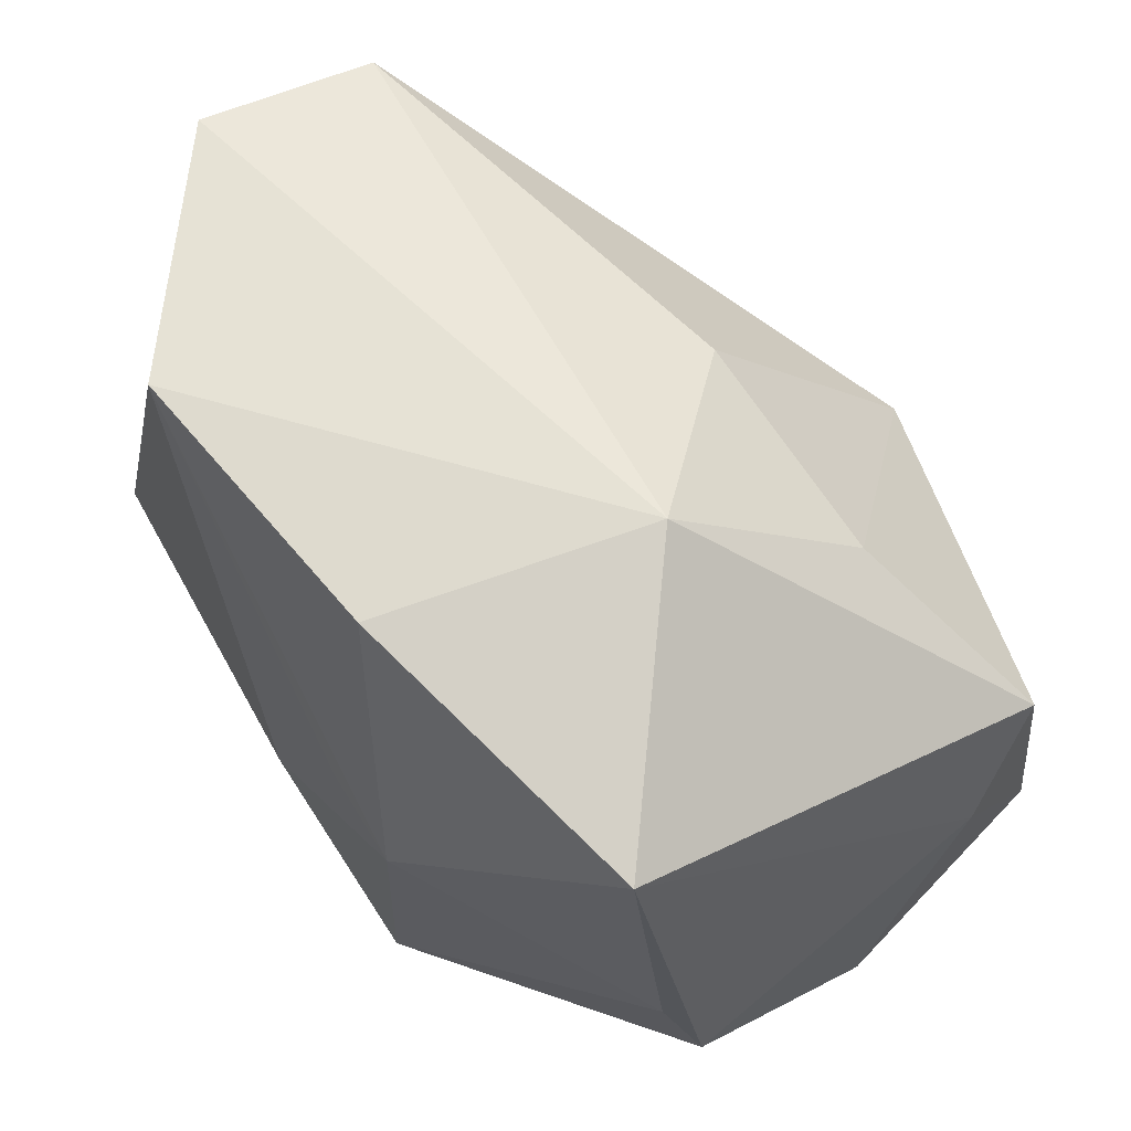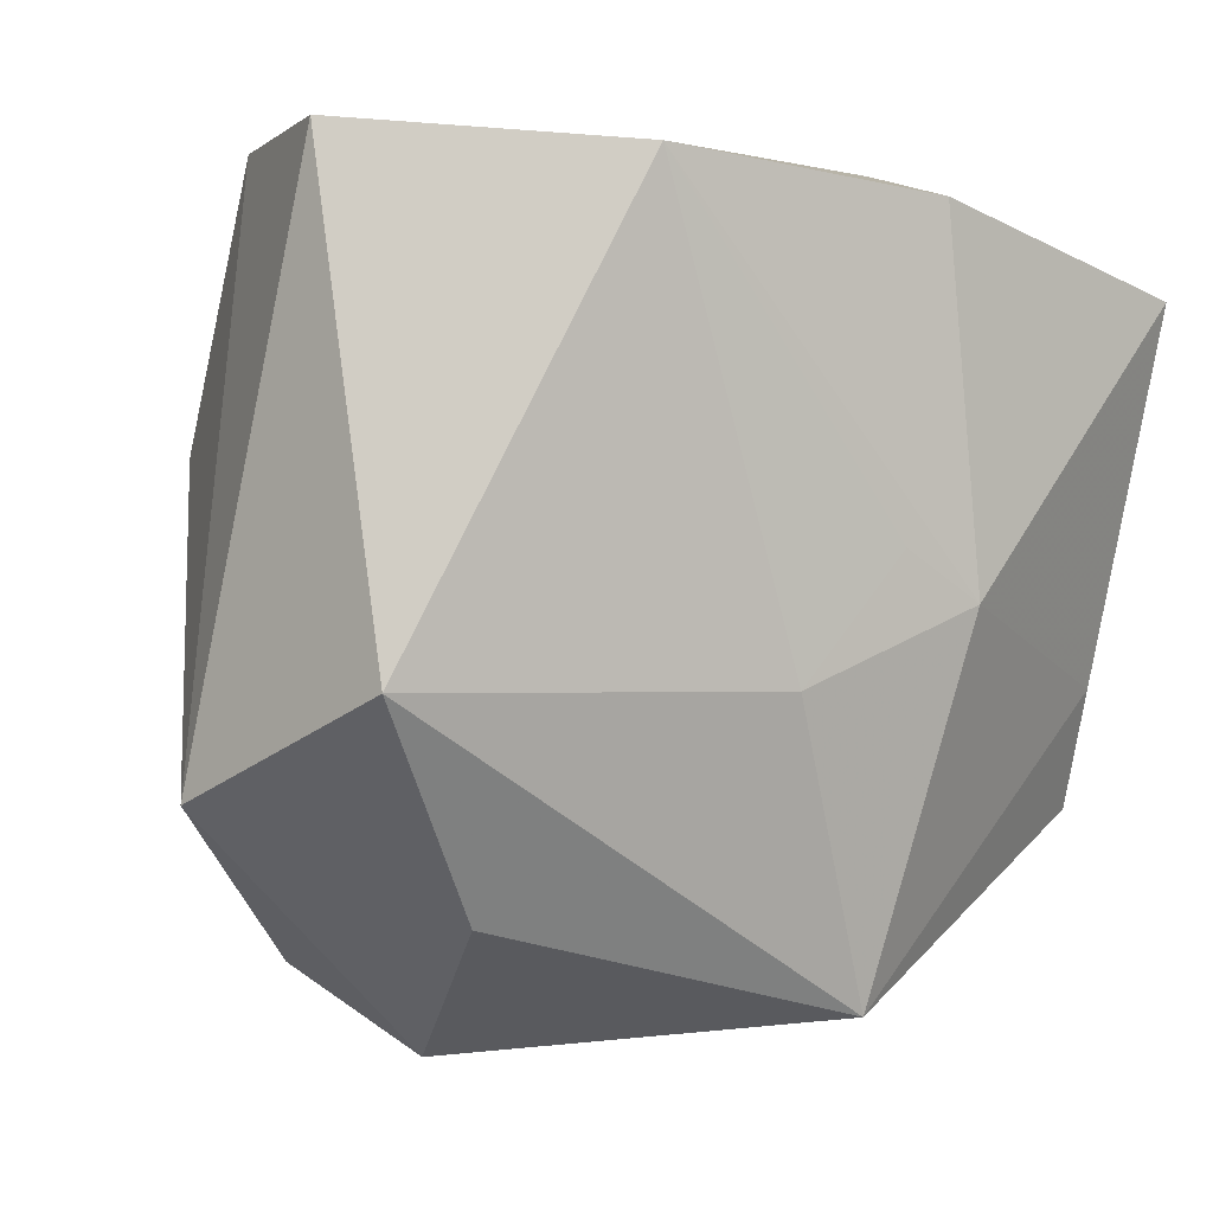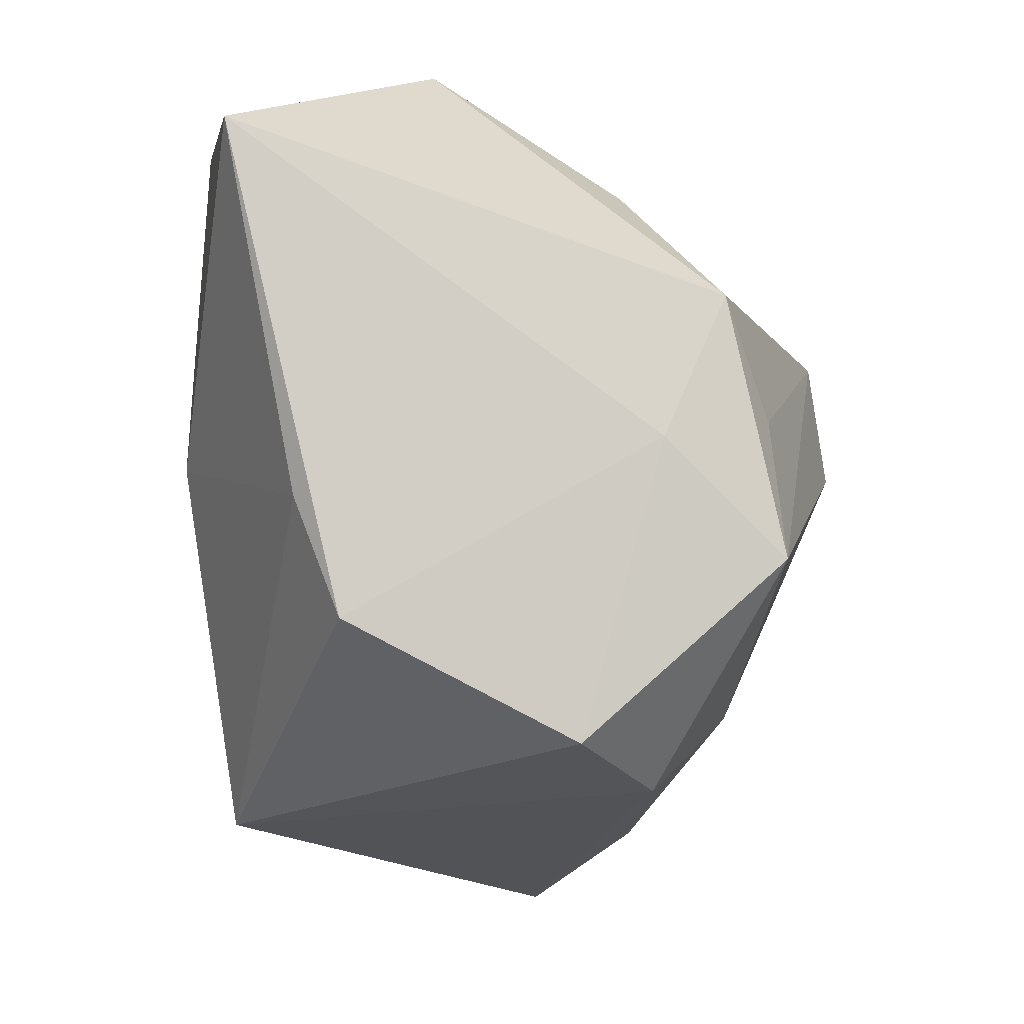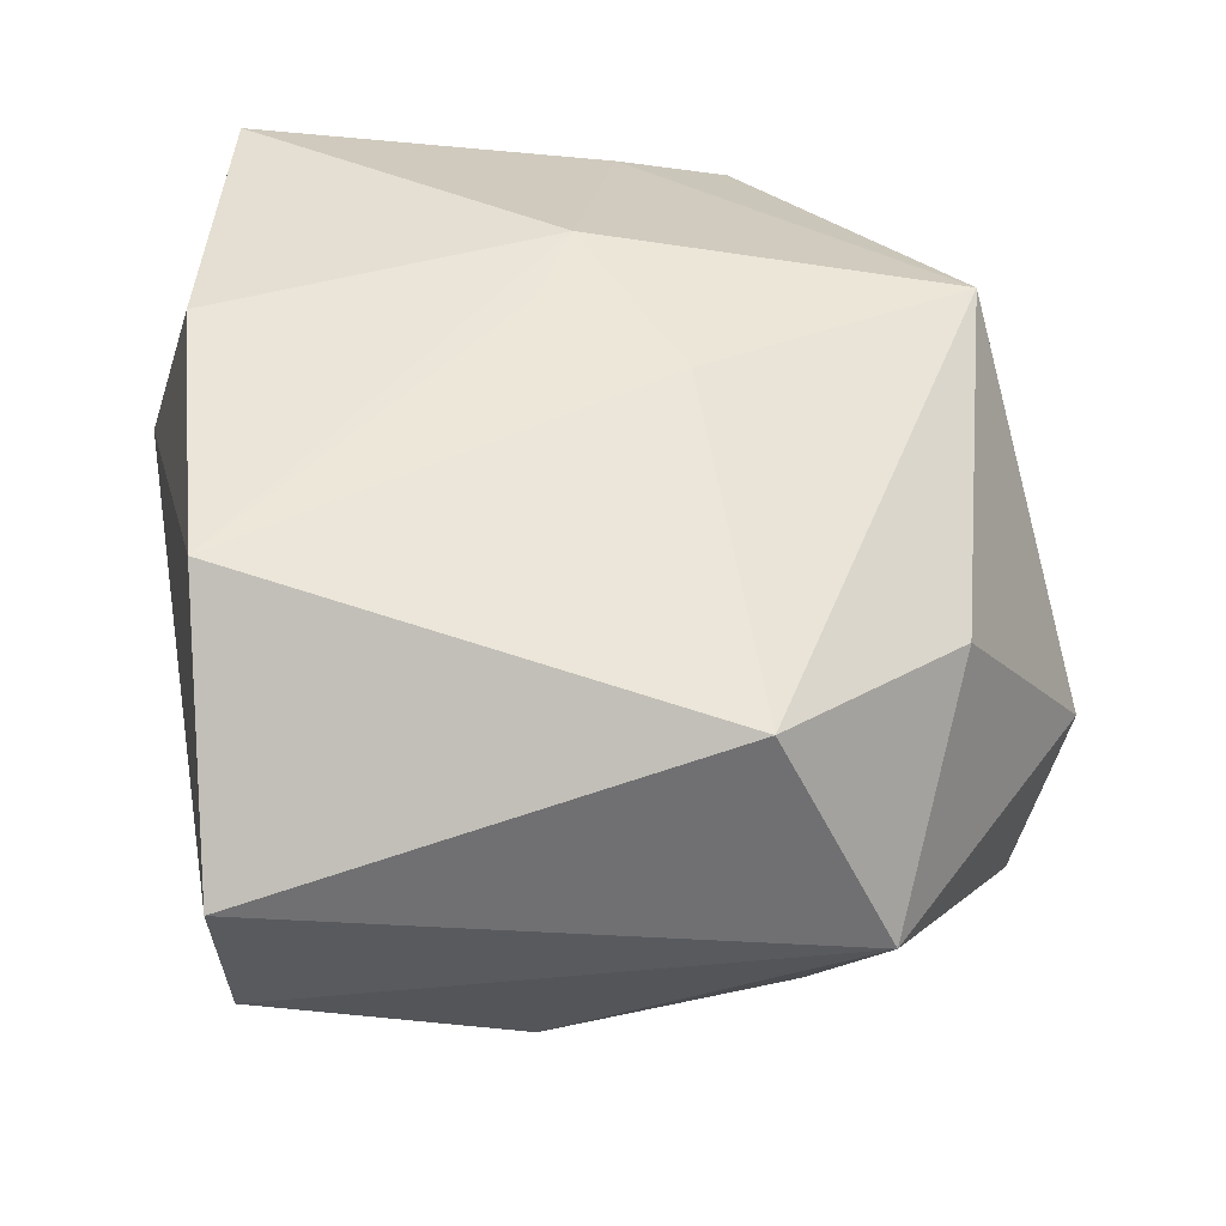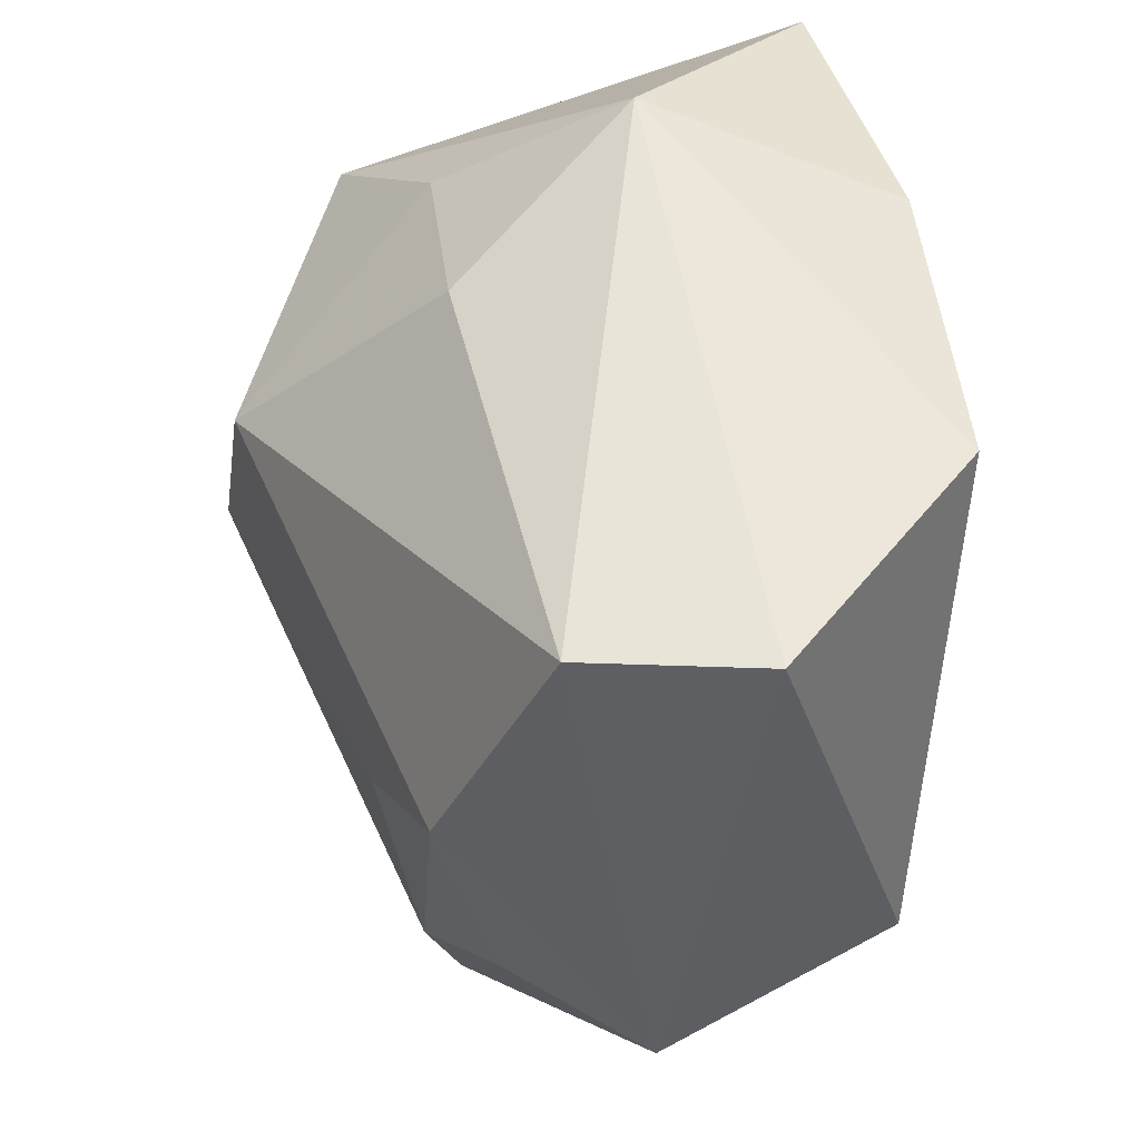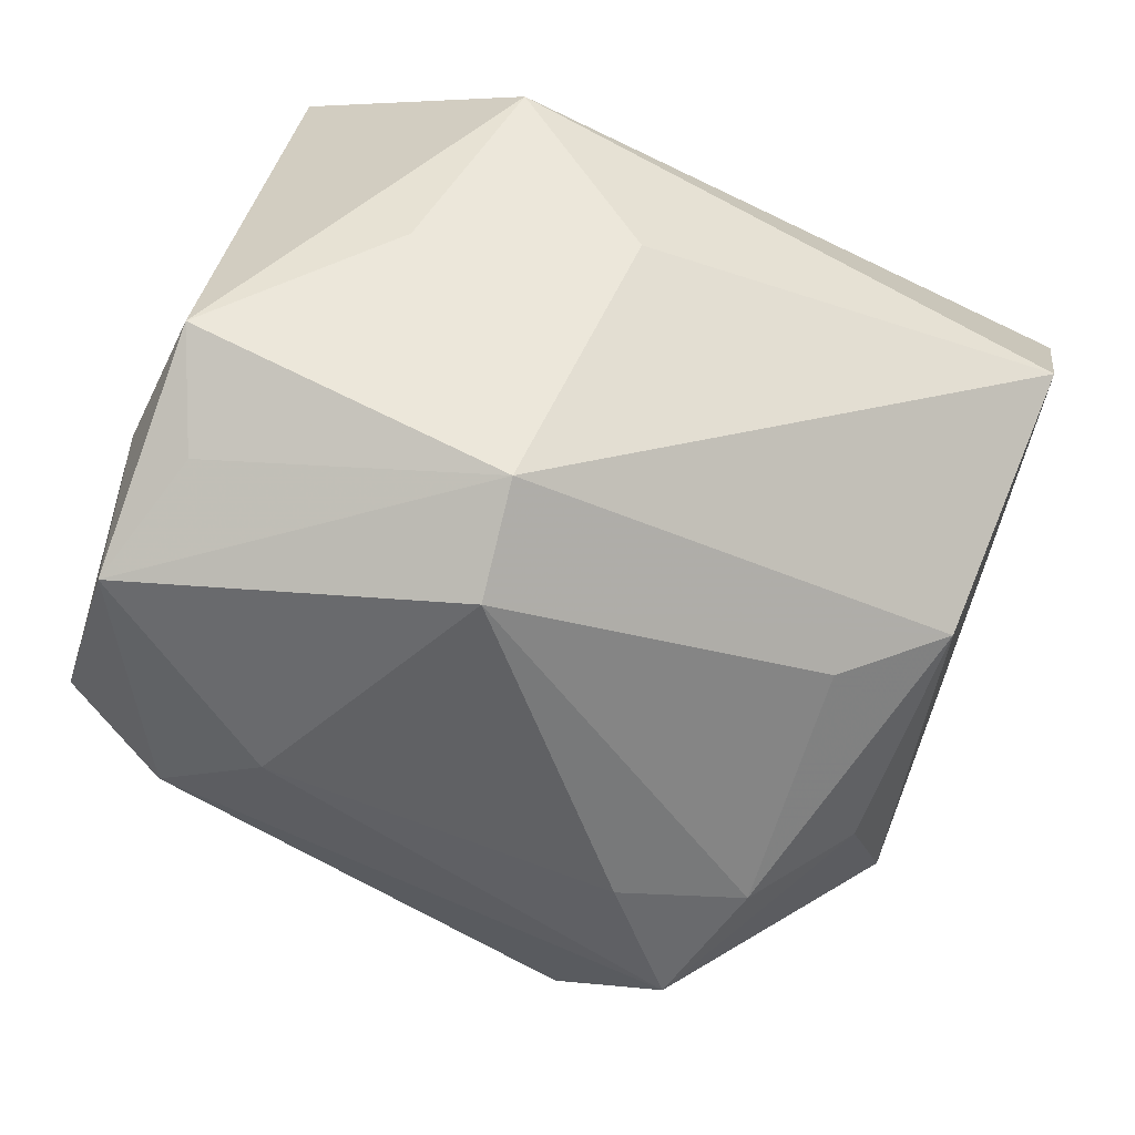
<metadata>
{"format":"obj","ext":"obj","renderer":"f3d","projection":"perspective","resolution":1024,"background":"white","views":[{"elev":54.6,"azim":53.1,"up":"+Y"},{"elev":0.9,"azim":-31.9,"up":"+Y"},{"elev":-13.0,"azim":90.7,"up":"+Y"},{"elev":49.9,"azim":-100.5,"up":"+Z"},{"elev":56.7,"azim":-94.5,"up":"+Y"},{"elev":-76.0,"azim":154.3,"up":"+Z"}]}
</metadata>
<code>
v -0.02545 -0.03067 -0.01542
v 0.01579 -0.02455 -0.02248
v -0.02771 -0.01854 -0.01839
v 0.03403 -0.02919 -0.009654
v -0.04162 -0.01605 0.000487
v 0.03745 0.02326 0.01999
v -0.03512 -0.01093 -0.01192
v -0.02457 0.003565 -0.02149
v -0.03504 0.03418 0.008865
v 0.01303 -0.001321 0.02591
v -0.02485 -0.02488 0.01449
v -0.03319 0.01021 -0.01695
v 0.02342 0.02089 -0.01359
v -0.0181 -0.0377 -0.005833
v 0.037 0.007481 -0.02172
v 0.03202 -0.002023 -0.02546
v -0.01639 -0.02217 -0.02126
v 0.03743 -0.004574 -0.0165
v 0.005413 0.02833 -0.01273
v -0.01577 0.03171 0.02595
v 0.005948 -0.0008186 -0.03324
v 0.008078 0.009403 -0.03162
v -0.03554 -0.007135 0.02095
v -0.003736 -0.007551 0.02595
v 0.03442 -0.008768 0.01385
v 0.03525 -0.01911 0.009857
v 0.03457 -0.01421 -0.02652
v 0.005312 -0.03279 0.02151
v 0.005957 0.002979 0.02595
v 0.01945 0.03418 0.003266
v -0.03274 0.03332 -0.006694
v 0.01078 0.02964 0.02485
v 0.02325 -0.03178 -0.01581
f 31 9 30
f 19 31 30
f 22 31 19
f 27 33 2
f 4 33 27
f 9 23 20
f 30 9 20
f 20 32 30
f 9 31 5
f 5 23 9
f 11 5 14
f 23 5 11
f 13 15 22
f 22 19 13
f 30 15 13
f 13 19 30
f 4 27 18
f 18 27 15
f 22 15 16
f 16 27 22
f 15 27 16
f 22 27 21
f 2 17 21
f 21 27 2
f 12 5 31
f 12 31 22
f 22 21 12
f 23 11 28
f 28 11 14
f 14 33 28
f 28 33 4
f 3 21 17
f 32 20 10
f 5 12 7
f 12 3 7
f 14 5 1
f 1 3 17
f 5 7 1
f 1 7 3
f 1 33 14
f 1 17 2
f 2 33 1
f 8 12 21
f 21 3 8
f 8 3 12
f 24 20 23
f 23 28 24
f 28 10 24
f 26 28 4
f 4 18 26
f 29 10 20
f 20 24 29
f 29 24 10
f 25 10 28
f 28 26 25
f 32 10 6
f 10 25 6
f 30 32 6
f 6 15 30
f 6 18 15
f 6 26 18
f 6 25 26

</code>
